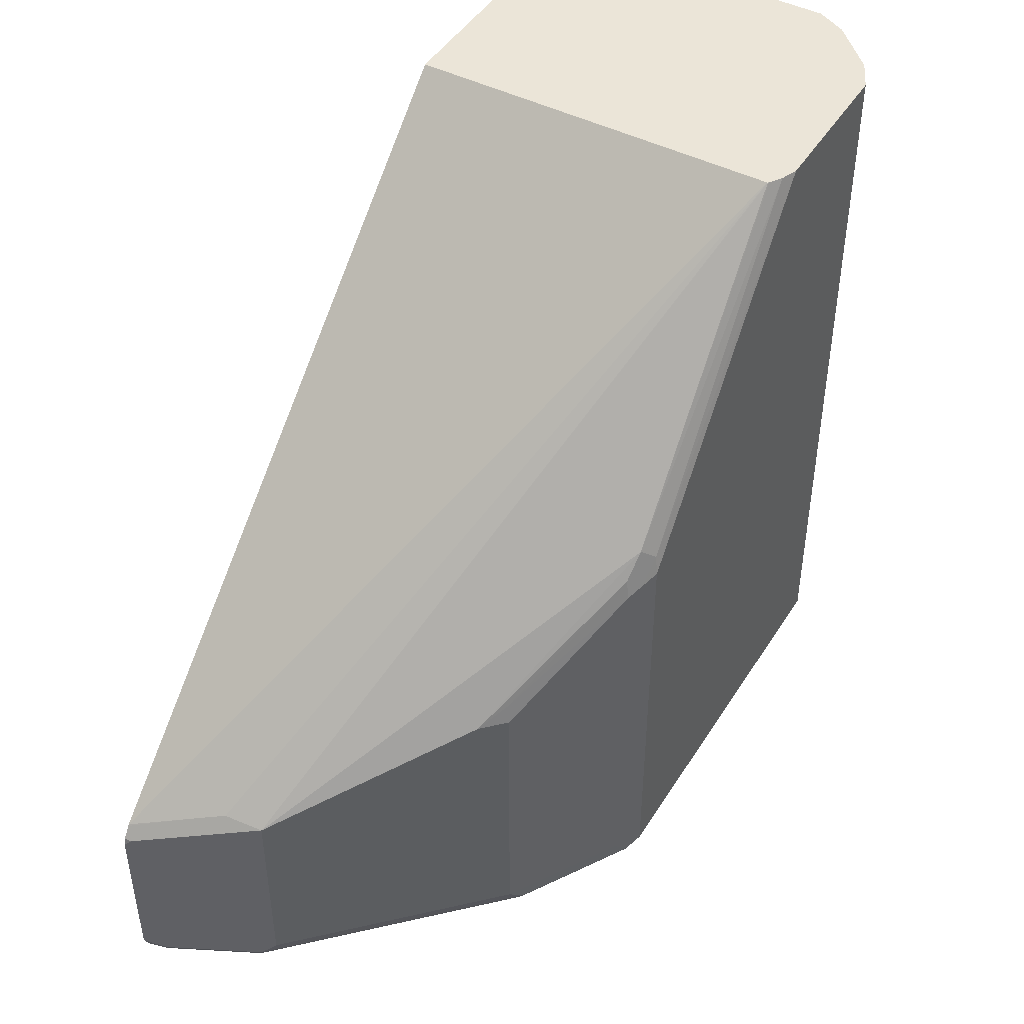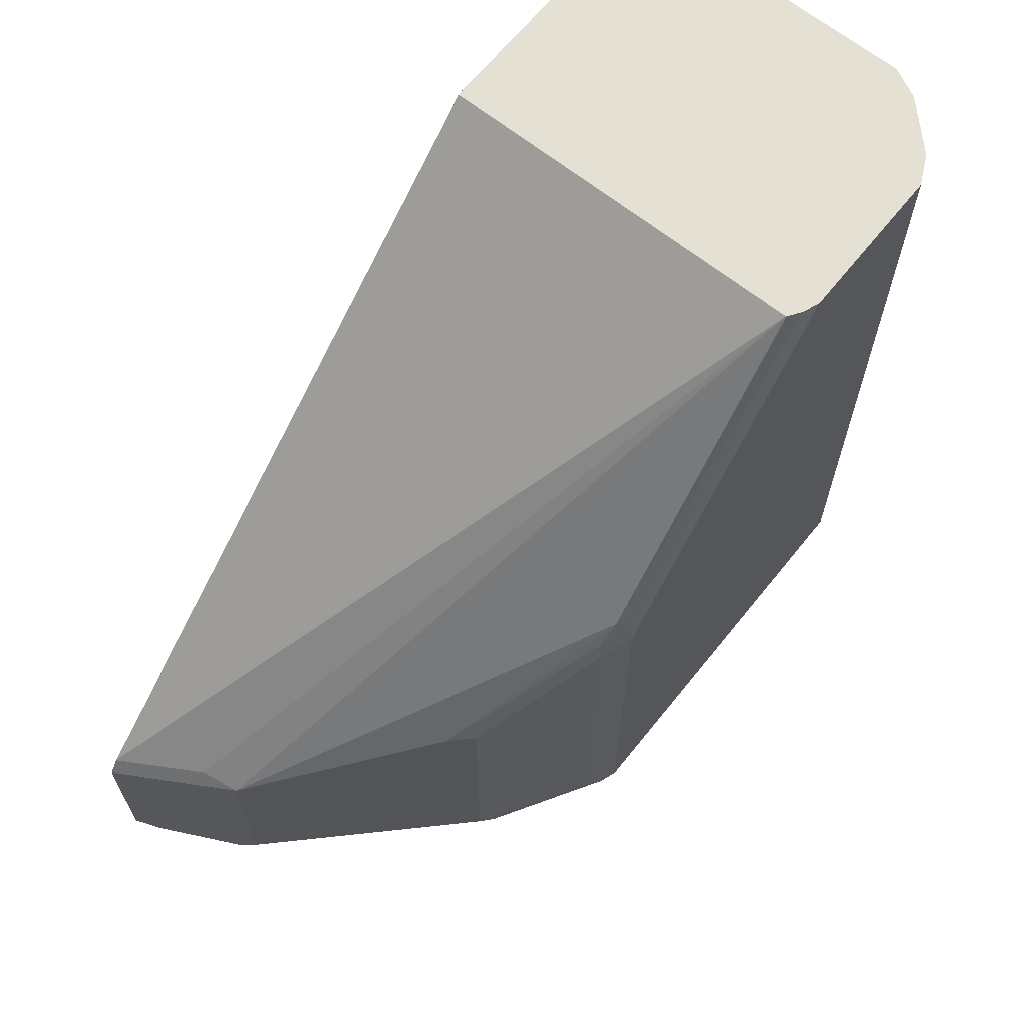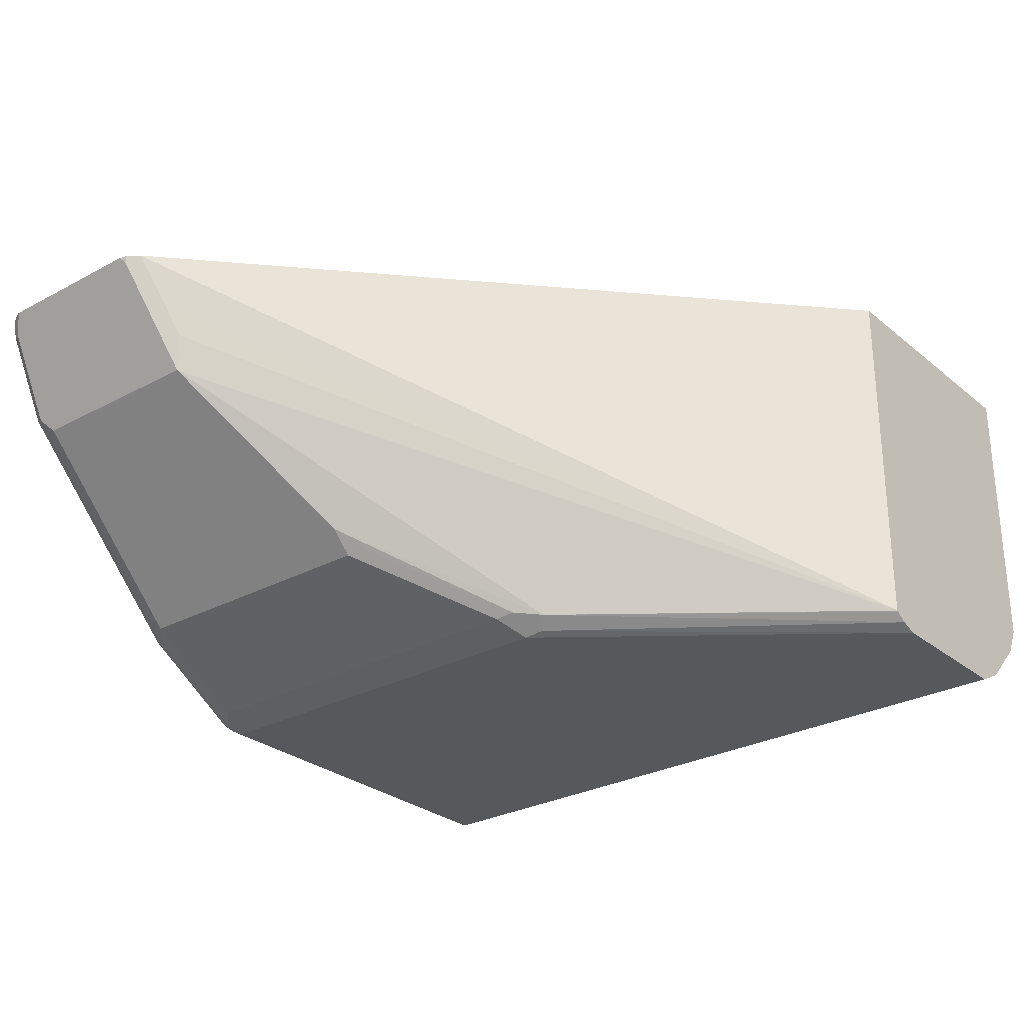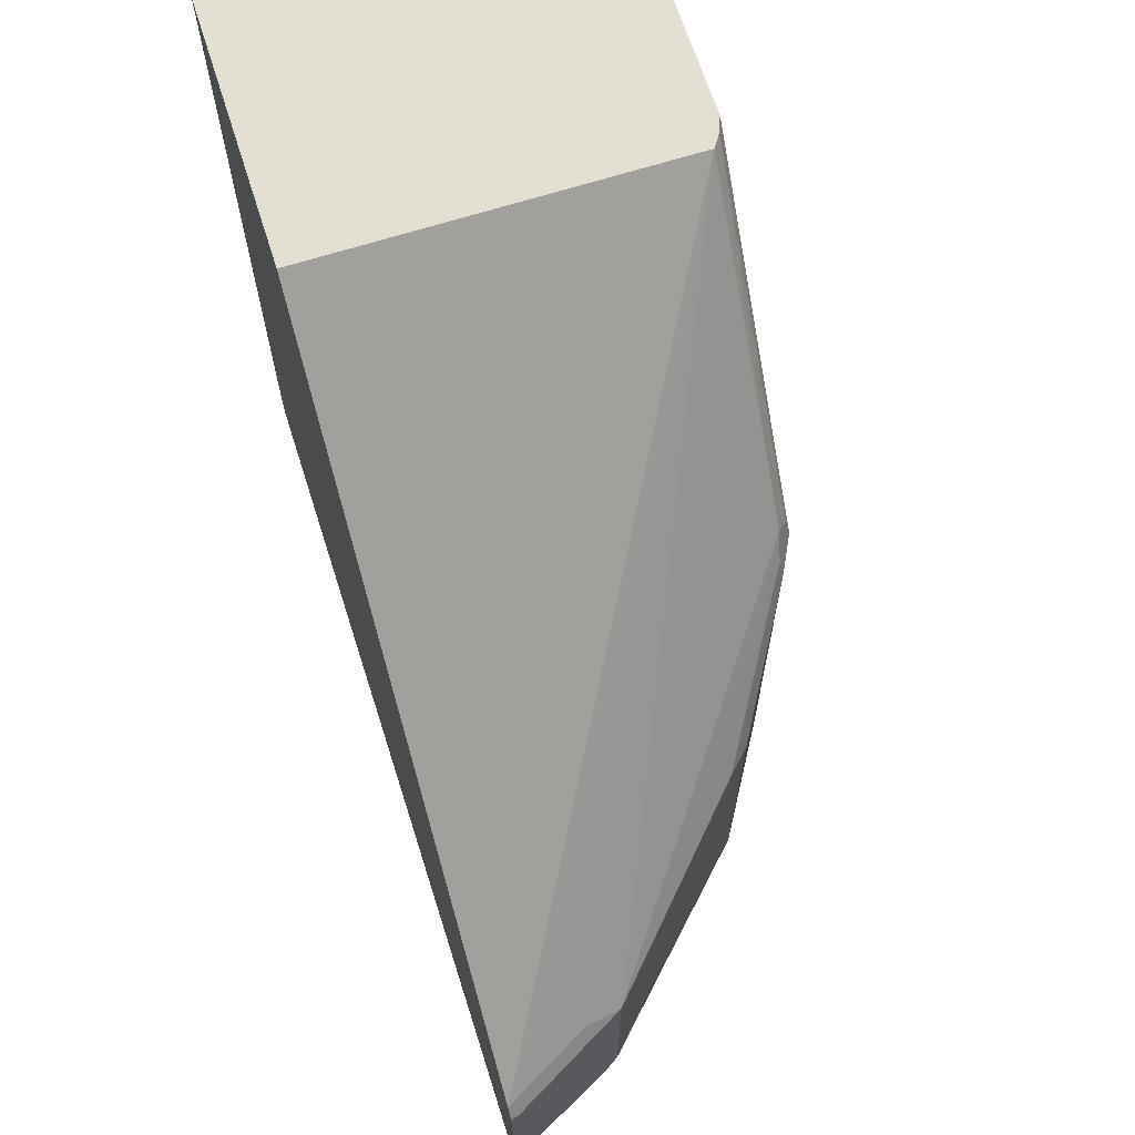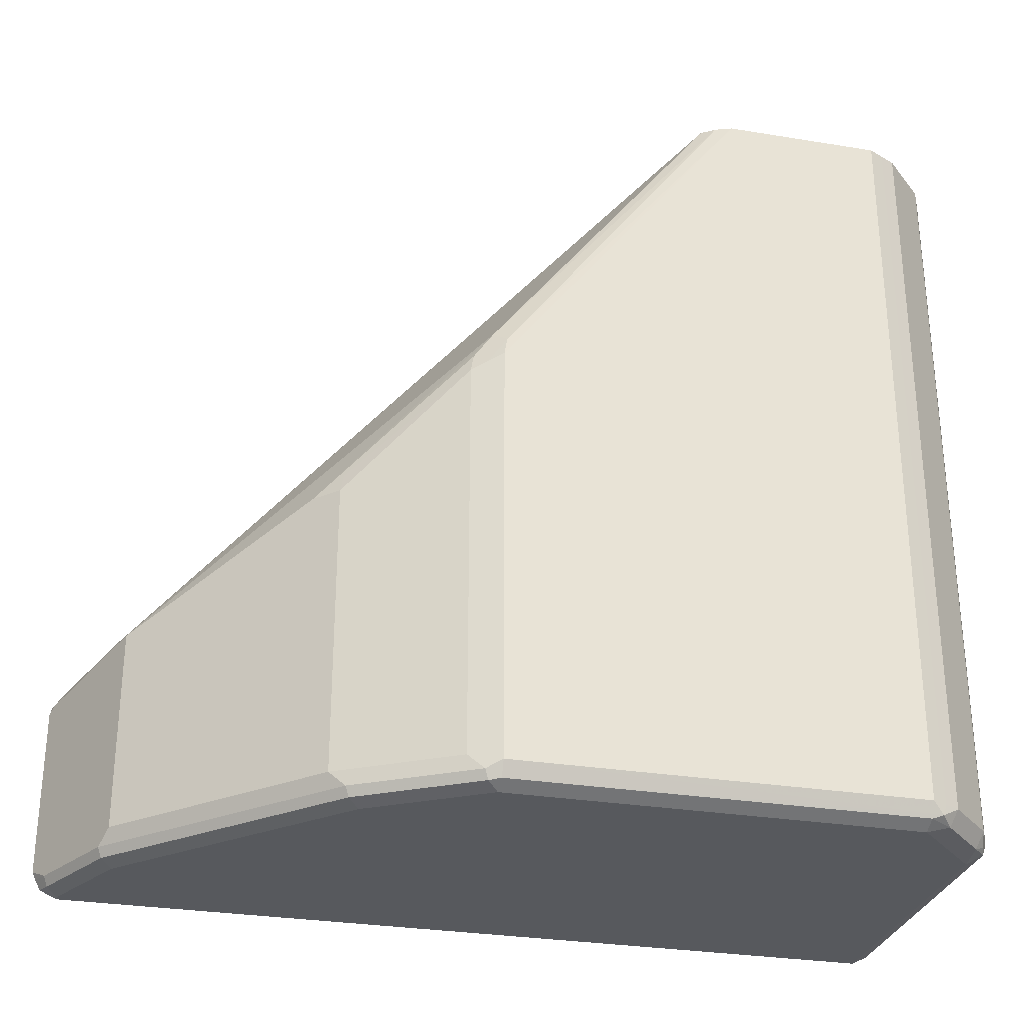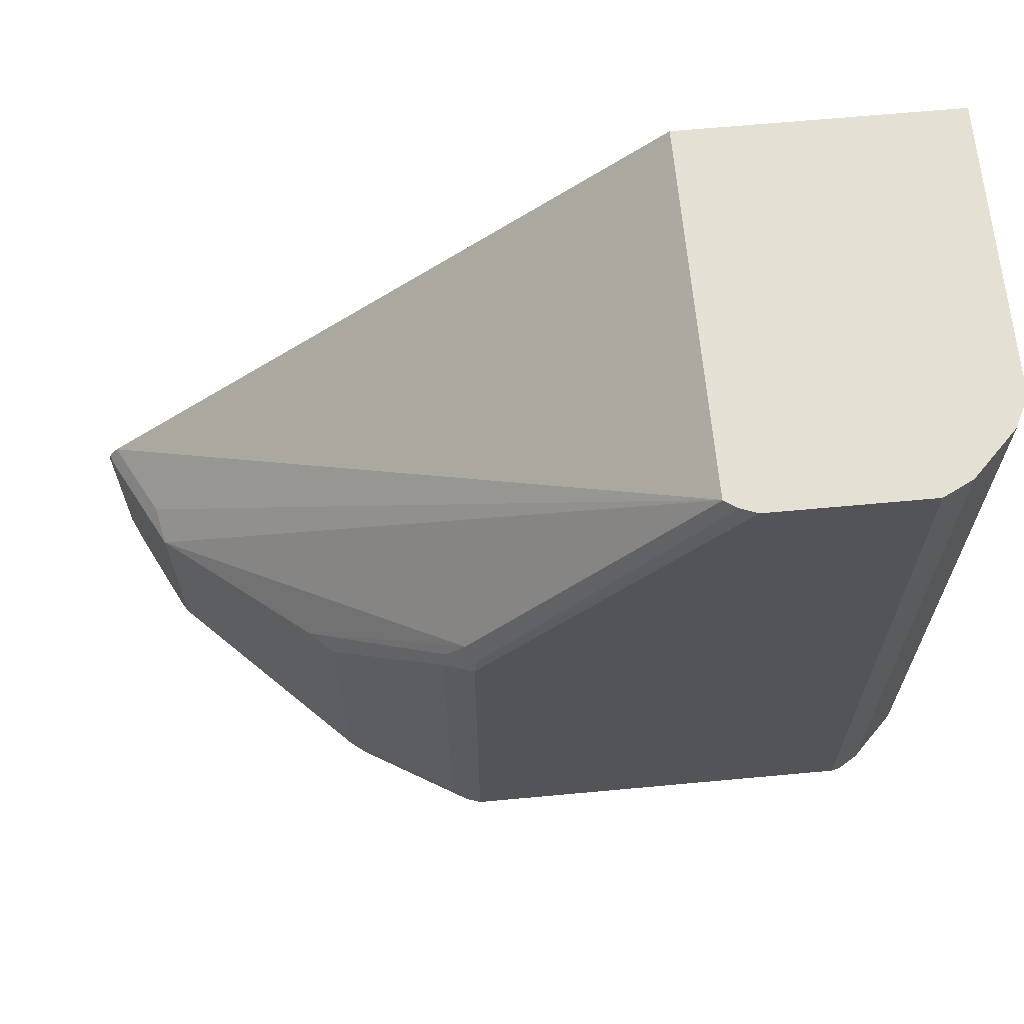
<metadata>
{"format":"obj","ext":"obj","renderer":"f3d","projection":"perspective","resolution":1024,"background":"white","views":[{"elev":45.8,"azim":120.3,"up":"+Y"},{"elev":65.7,"azim":128.8,"up":"+Y"},{"elev":-28.1,"azim":129.2,"up":"+Z"},{"elev":66.7,"azim":72.3,"up":"+Y"},{"elev":-29.6,"azim":166.4,"up":"+Y"},{"elev":65.7,"azim":174.7,"up":"+Y"}]}
</metadata>
<code>
v -0.2871 -0.7768 -0.2652
v -0.2983 -0.7711 -0.2652
v -0.2871 -0.7768 -0.4897
v 0.3377 -0.7768 -0.2652
v -0.3014 -0.7649 -0.2652
v -0.2983 -0.7711 -0.4953
v -0.2871 -0.7725 -0.5087
v -0.2702 -0.7768 -0.5066
v 0.3377 -0.7768 -0.2702
v 0.3507 -0.7709 -0.2652
v -0.304 -0.7598 -0.2652
v -0.304 -0.7598 -0.4897
v -0.2927 -0.7598 -0.5122
v -0.2955 -0.7683 -0.5023
v -0.2533 -0.7725 -0.5425
v -0.2364 -0.7768 -0.5403
v 0.3461 -0.7725 -0.2786
v 0.3039 -0.7768 -0.3377
v 0.349 -0.7655 -0.2814
v 0.3546 -0.763 -0.2652
v -0.304 -0.1964 -0.2652
v -0.304 -0.1964 -0.4897
v -0.2927 -0.1964 -0.5122
v -0.2589 -0.7598 -0.546
v -0.2448 -0.7683 -0.553
v -0.2364 -0.7711 -0.5516
v 0.06749 -0.7768 -0.5403
v 0.3321 -0.7655 -0.3152
v 0.3124 -0.7725 -0.3462
v 0.2871 -0.7768 -0.3546
v 0.3571 -0.7573 -0.2652
v -0.09597 -0.1964 -0.2652
v -0.2589 -0.1964 -0.546
v -0.2477 -0.7598 -0.5516
v -0.2364 -0.7598 -0.5572
v 0.06749 -0.7598 -0.5572
v 0.06749 -0.7711 -0.5516
v 0.07596 -0.7725 -0.5488
v 0.1519 -0.7768 -0.4897
v 0.3152 -0.7655 -0.349
v 0.2955 -0.7725 -0.3631
v 0.2533 -0.7768 -0.3884
v 0.1773 -0.7725 -0.4812
v 0.3571 -0.6298 -0.2652
v -0.09597 -0.1964 -0.5456
v 0.3488 -0.6136 -0.2652
v -0.2477 -0.1964 -0.5516
v -0.2364 -0.1964 -0.5572
v 0.06749 -0.4391 -0.5572
v 0.07875 -0.7655 -0.5516
v 0.1604 -0.7725 -0.4981
v 0.1688 -0.7768 -0.4728
v 0.3096 -0.7542 -0.3602
v 0.3152 -0.6135 -0.349
v 0.2814 -0.7655 -0.3828
v 0.2758 -0.7542 -0.394
v 0.1632 -0.7655 -0.5009
v 0.3208 -0.6079 -0.3377
v 0.3546 -0.6248 -0.2702
v 0.3556 -0.6238 -0.2652
v -0.09565 -0.197 -0.546
v -0.09701 -0.1964 -0.5466
v 0.3265 -0.6022 -0.3096
v 0.3152 -0.5966 -0.3321
v 0.3096 -0.6022 -0.3602
v 0.3496 -0.6147 -0.2652
v -0.1182 -0.1964 -0.5572
v 0.0647 -0.425 -0.5544
v 0.07875 -0.4447 -0.5516
v 0.09001 -0.7542 -0.546
v 0.2758 -0.5854 -0.394
v 0.1745 -0.7542 -0.4953
v 0.07312 -0.4166 -0.546
v -0.1059 -0.1964 -0.5526
v 0.1913 -0.5347 -0.4784
v 0.09001 -0.4503 -0.546
v 0.1745 -0.5347 -0.4953
v 0.08722 -0.4363 -0.5432
v 0.1717 -0.5206 -0.4925
f 40 53 65
f 40 55 56
f 39 43 52
f 40 65 54
f 40 41 43
f 40 43 55
f 40 56 53
f 44 54 58
f 43 51 57
f 43 57 55
f 44 58 59
f 44 59 60
f 45 61 62
f 45 46 63
f 39 51 43
f 42 52 43
f 38 57 51
f 29 41 40
f 37 50 38
f 27 51 39
f 45 63 64
f 28 40 31
f 30 42 43
f 30 43 41
f 31 40 54
f 31 54 44
f 38 50 57
f 32 46 45
f 34 48 35
f 35 48 67
f 35 67 49
f 35 49 36
f 36 49 69
f 36 69 50
f 36 50 37
f 34 47 48
f 45 64 65
f 73 78 76
f 46 66 63
f 62 73 74
f 65 71 75
f 65 75 73
f 67 74 68
f 68 73 69
f 68 74 73
f 69 73 76
f 61 73 62
f 70 76 77
f 71 77 75
f 73 75 78
f 75 77 79
f 75 79 78
f 76 78 79
f 76 79 77
f 27 38 51
f 70 77 72
f 45 65 61
f 61 65 73
f 58 64 63
f 49 68 69
f 49 67 68
f 50 69 76
f 50 76 70
f 50 70 72
f 50 72 57
f 53 56 71
f 59 66 60
f 53 71 65
f 55 57 56
f 56 57 72
f 56 72 77
f 56 77 71
f 58 63 66
f 58 66 59
f 58 65 64
f 54 65 58
f 27 37 38
f 1 60 66
f 25 36 37
f 1 21 11
f 1 11 5
f 1 5 2
f 2 5 6
f 3 7 8
f 3 6 7
f 4 9 10
f 5 11 12
f 5 12 6
f 6 13 14
f 6 14 7
f 6 12 13
f 7 14 13
f 7 13 24
f 7 24 15
f 1 32 21
f 1 46 32
f 1 66 46
f 1 44 60
f 25 37 26
f 1 6 3
f 1 3 8
f 1 8 16
f 1 16 27
f 1 27 39
f 1 39 52
f 7 15 16
f 1 52 42
f 1 30 18
f 1 18 9
f 1 9 4
f 1 4 10
f 1 10 20
f 1 20 31
f 1 31 44
f 1 42 30
f 7 16 8
f 1 2 6
f 9 18 29
f 19 28 31
f 21 32 45
f 21 45 62
f 21 62 74
f 25 35 36
f 21 67 48
f 21 48 47
f 21 47 33
f 21 33 23
f 21 23 22
f 24 33 47
f 24 47 34
f 24 34 25
f 25 34 35
f 9 17 10
f 19 31 20
f 18 41 29
f 21 74 67
f 10 17 19
f 9 29 17
f 18 30 41
f 10 19 20
f 11 21 22
f 11 22 12
f 12 22 23
f 13 23 33
f 13 33 24
f 12 23 13
f 15 26 16
f 15 24 25
f 16 26 37
f 16 37 27
f 17 28 19
f 17 29 40
f 17 40 28
f 15 25 26

</code>
